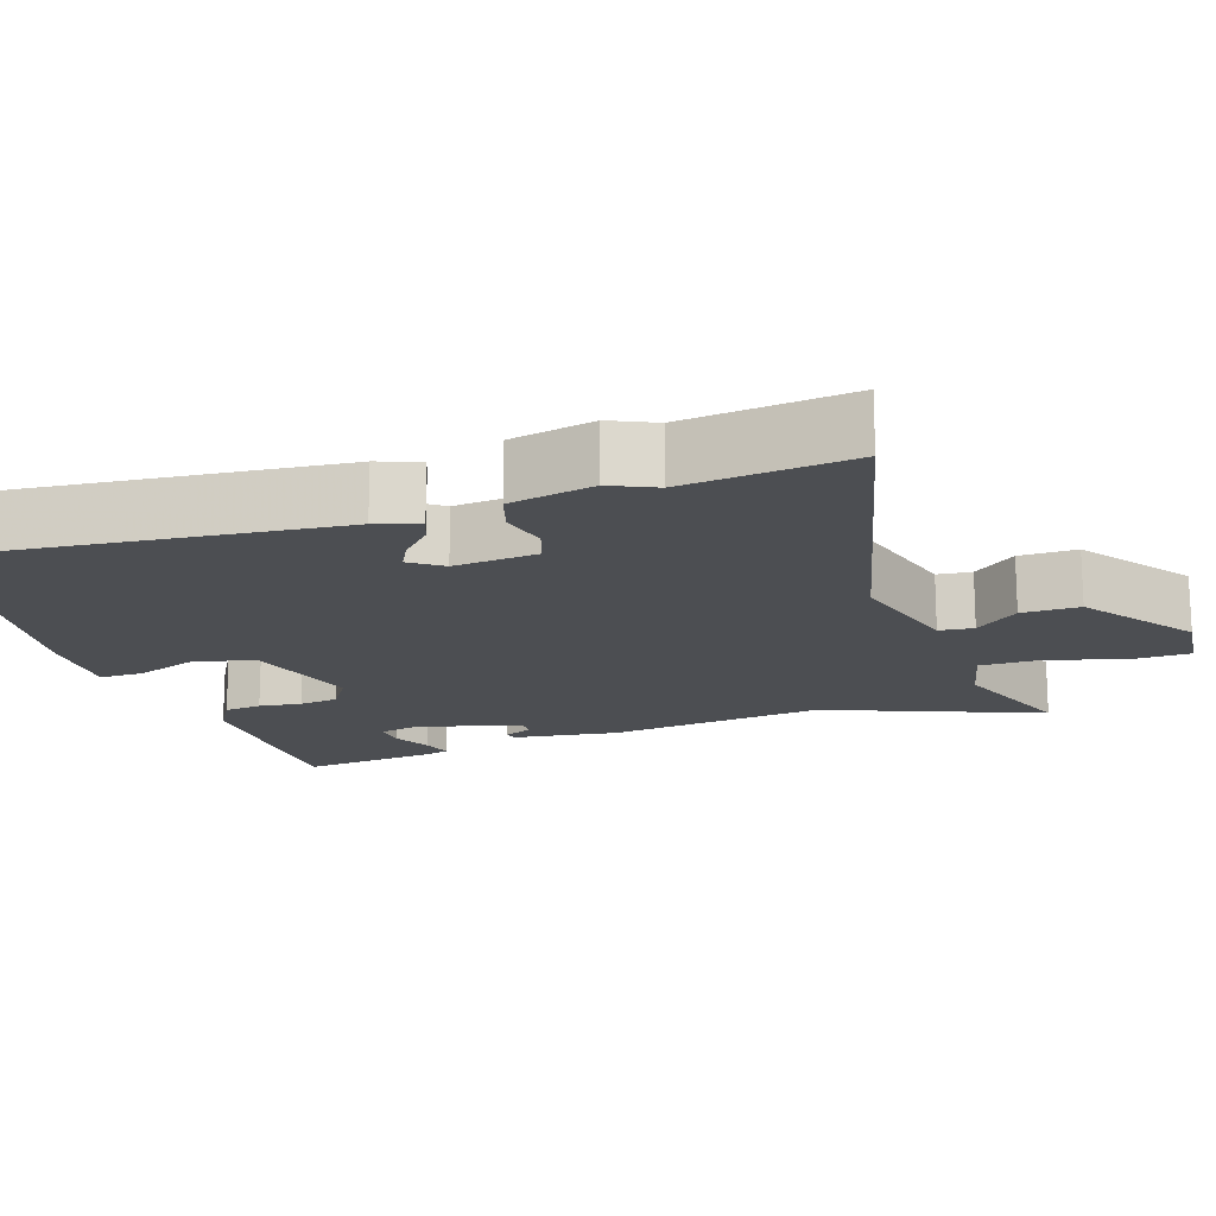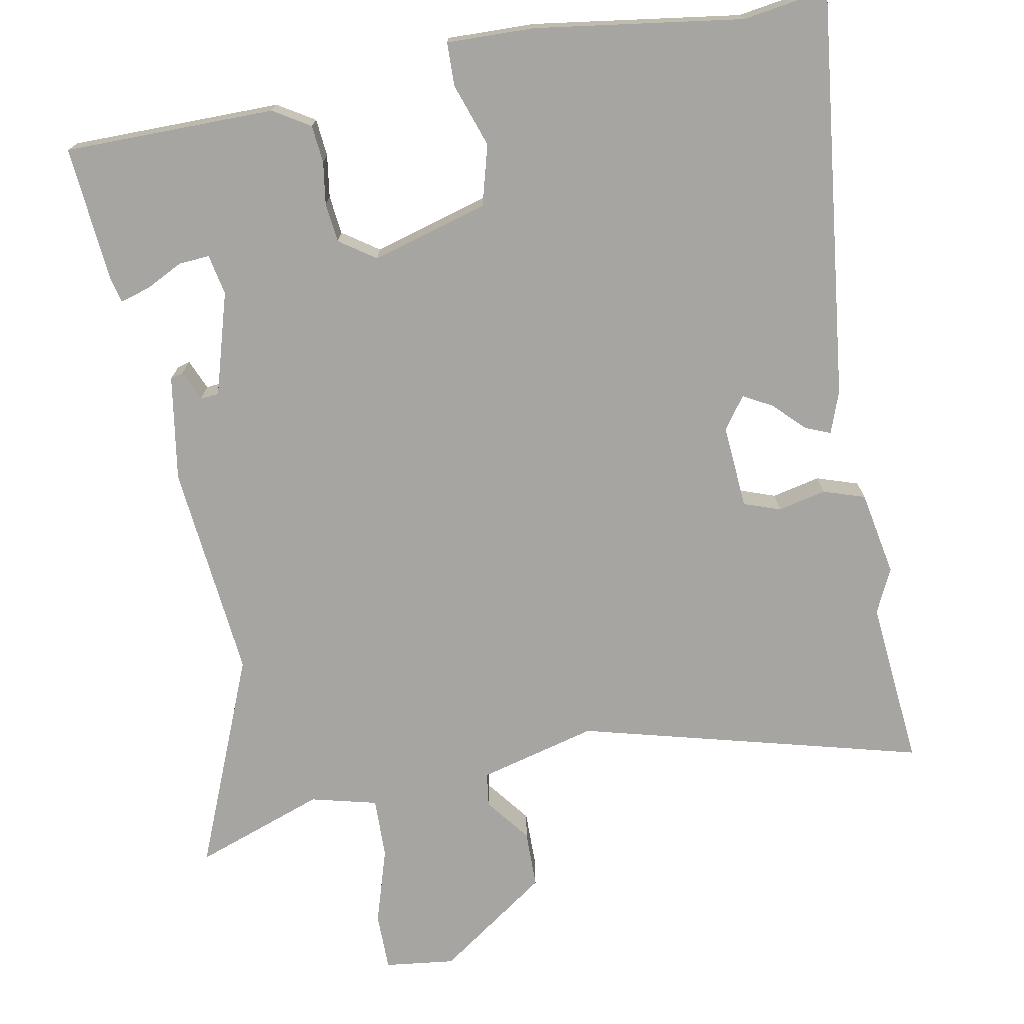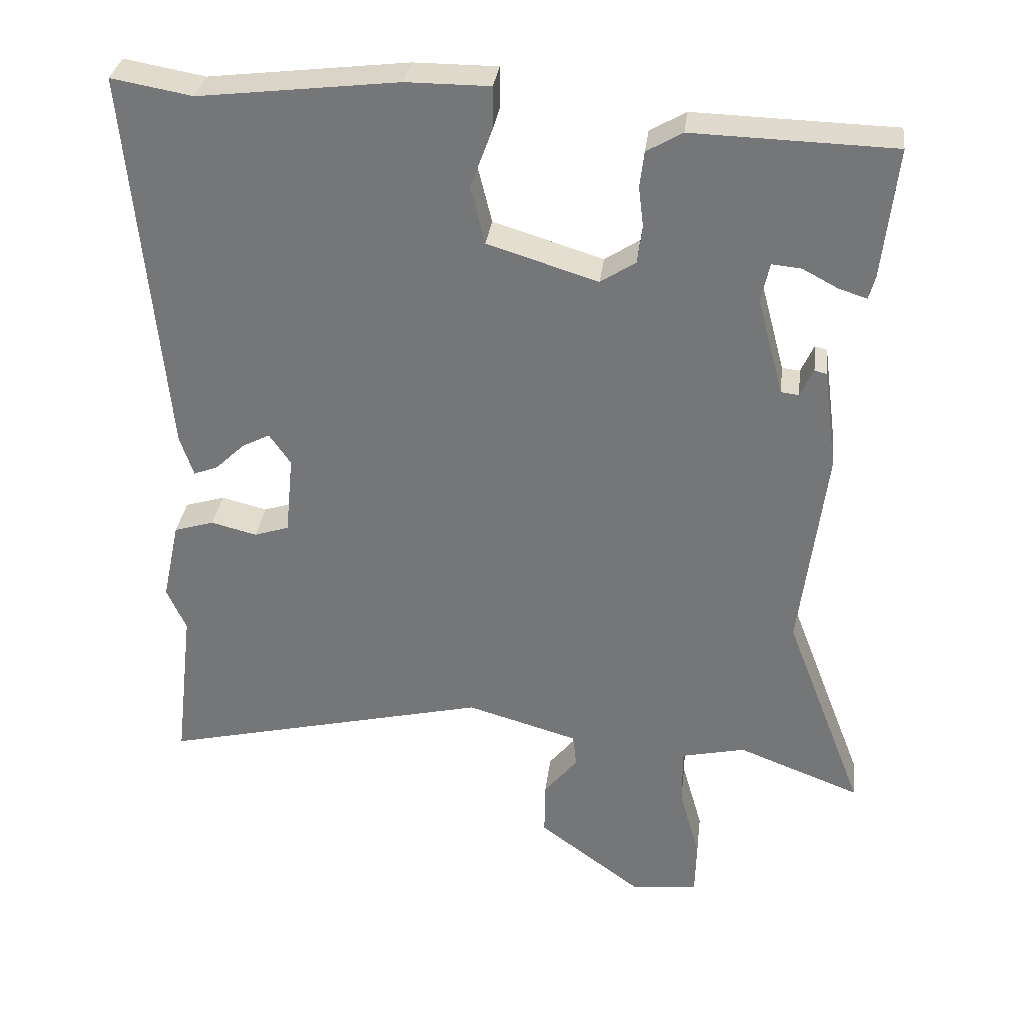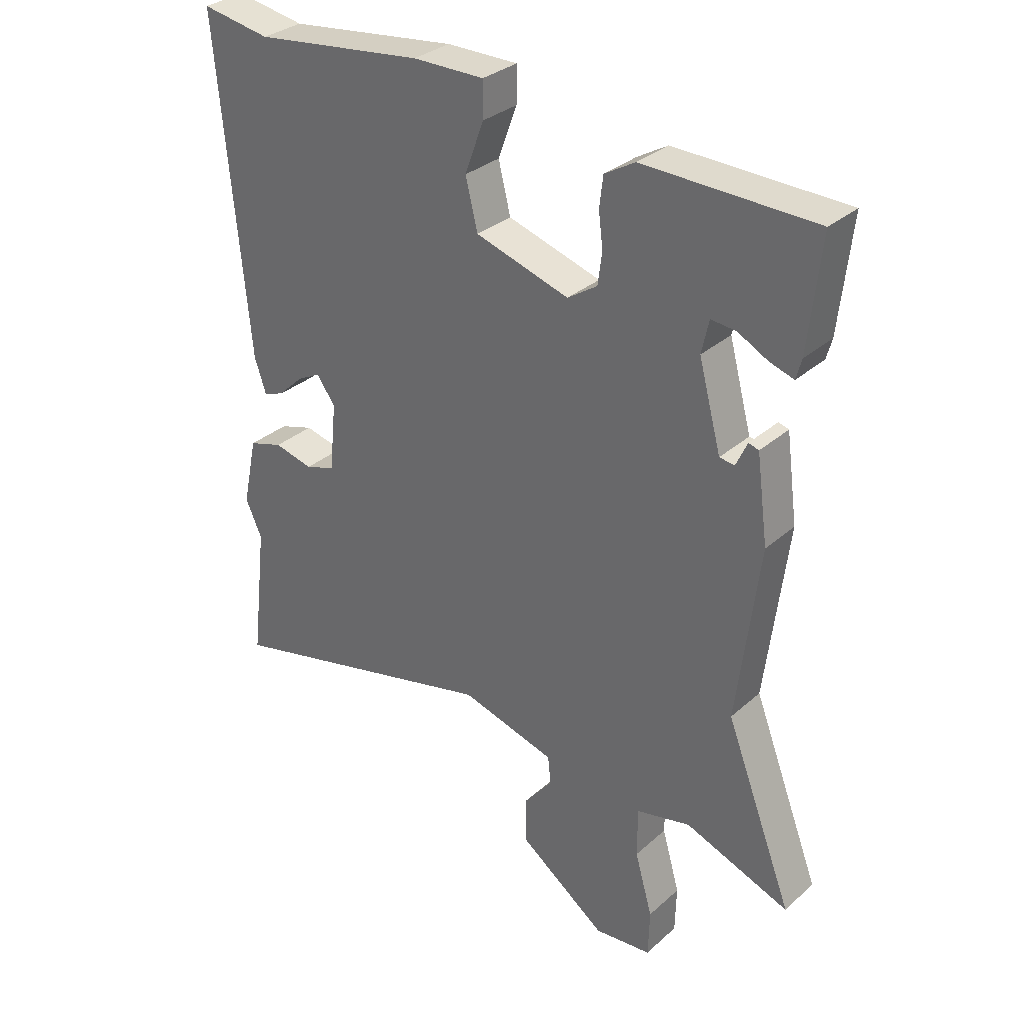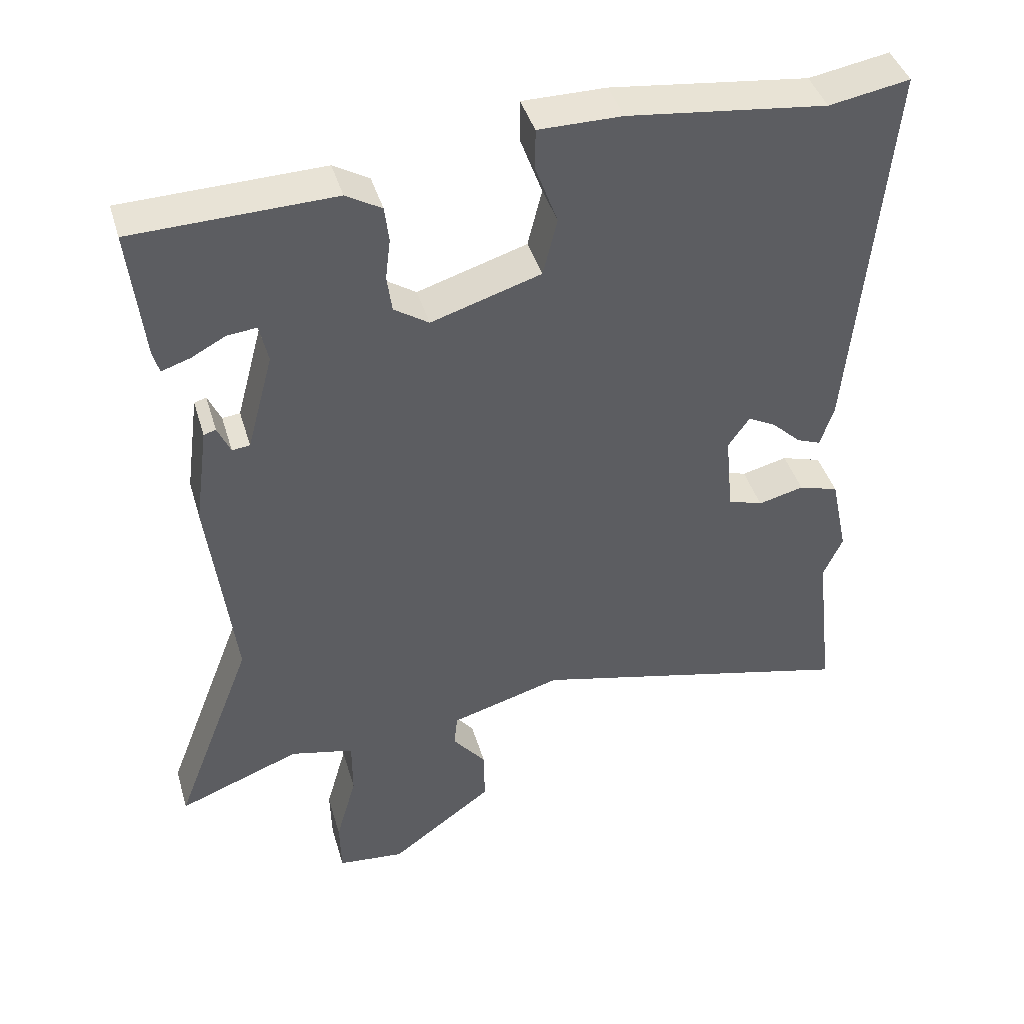
<metadata>
{"format":"obj","ext":"obj","renderer":"f3d","projection":"perspective","resolution":1024,"background":"white","views":[{"elev":-16.8,"azim":108.0,"up":"+Y"},{"elev":-73.6,"azim":9.2,"up":"+Y"},{"elev":32.3,"azim":-173.0,"up":"+Z"},{"elev":31.5,"azim":-141.0,"up":"+Z"},{"elev":42.1,"azim":-16.1,"up":"+Z"}]}
</metadata>
<code>
v -0.536 0.07 -0.593
v -0.425 0.07 -0.304
v -0.461 0.07 -0.015
v -0.442 0.07 0.126
v -0.425 0.07 0.131
v -0.407 0.07 0.091
v -0.382 0.07 0.094
v -0.345 0.07 0.232
v -0.357 0.07 0.286
v -0.398 0.07 0.282
v -0.447 0.07 0.256
v -0.487 0.07 0.243
v -0.496 0.07 0.276
v -0.516 0.07 0.458
v -0.235 0.07 0.466
v -0.185 0.07 0.437
v -0.179 0.07 0.387
v -0.186 0.07 0.33
v -0.179 0.07 0.278
v -0.13 0.07 0.246
v 0.024 0.07 0.294
v 0.044 0.07 0.375
v 0.013 0.07 0.459
v 0.013 0.07 0.517
v 0.13 0.07 0.517
v 0.408 0.07 0.484
v 0.521 0.07 0.504
v 0.471 0.07 -0.041
v 0.452 0.07 -0.098
v 0.418 0.07 -0.085
v 0.377 0.07 -0.046
v 0.338 0.07 -0.026
v 0.308 0.07 -0.069
v 0.319 0.07 -0.181
v 0.368 0.07 -0.197
v 0.432 0.07 -0.181
v 0.488 0.07 -0.198
v 0.512 0.07 -0.311
v 0.485 0.07 -0.371
v 0.511 0.07 -0.594
v 0.05 0.07 -0.485
v -0.106 0.07 -0.53
v -0.111 0.07 -0.576
v -0.064 0.07 -0.634
v -0.063 0.07 -0.711
v -0.208 0.07 -0.818
v -0.302 0.07 -0.809
v -0.304 0.07 -0.731
v -0.275 0.07 -0.629
v -0.275 0.07 -0.547
v -0.364 0.07 -0.527
v -0.536 0 -0.593
v -0.425 0 -0.304
v -0.461 0 -0.015
v -0.442 0 0.126
v -0.425 0 0.131
v -0.407 0 0.091
v -0.382 0 0.094
v -0.345 0 0.232
v -0.357 0 0.286
v -0.398 0 0.282
v -0.447 0 0.256
v -0.487 0 0.243
v -0.496 0 0.276
v -0.516 0 0.458
v -0.235 0 0.466
v -0.185 0 0.437
v -0.179 0 0.387
v -0.186 0 0.33
v -0.179 0 0.278
v -0.13 0 0.246
v 0.024 0 0.294
v 0.044 0 0.375
v 0.013 0 0.459
v 0.013 0 0.517
v 0.13 0 0.517
v 0.408 0 0.484
v 0.521 0 0.504
v 0.471 0 -0.041
v 0.452 0 -0.098
v 0.418 0 -0.085
v 0.377 0 -0.046
v 0.338 0 -0.026
v 0.308 0 -0.069
v 0.319 0 -0.181
v 0.368 0 -0.197
v 0.432 0 -0.181
v 0.488 0 -0.198
v 0.512 0 -0.311
v 0.485 0 -0.371
v 0.511 0 -0.594
v 0.05 0 -0.485
v -0.106 0 -0.53
v -0.111 0 -0.576
v -0.064 0 -0.634
v -0.063 0 -0.711
v -0.208 0 -0.818
v -0.302 0 -0.809
v -0.304 0 -0.731
v -0.275 0 -0.629
v -0.275 0 -0.547
v -0.364 0 -0.527
f 47 48 49
f 46 47 49
f 45 46 49
f 44 45 49
f 43 44 49
f 42 43 49 50
f 41 42 50 51
f 39 40 41
f 39 41 51
f 38 39 51
f 37 38 51
f 36 37 51
f 35 36 51
f 29 30 31
f 28 29 31
f 27 28 31
f 26 27 31
f 26 31 32
f 25 26 32
f 24 25 32
f 23 24 32
f 22 23 32
f 21 22 32 33
f 16 17 18
f 15 16 18
f 14 15 18
f 13 14 18
f 10 11 12 13
f 9 10 13 18
f 8 9 18 19
f 4 5 6
f 3 4 6
f 2 3 6
f 2 6 7
f 51 1 2
f 35 51 2
f 34 35 2
f 34 2 7
f 33 34 7
f 21 33 7
f 20 21 7
f 7 8 19 20
f 100 99 98
f 100 98 97
f 100 97 96
f 100 96 95
f 100 95 94
f 101 100 94 93
f 102 101 93 92
f 92 91 90
f 102 92 90
f 102 90 89
f 102 89 88
f 102 88 87
f 102 87 86
f 82 81 80
f 82 80 79
f 82 79 78
f 82 78 77
f 83 82 77
f 83 77 76
f 83 76 75
f 83 75 74
f 83 74 73
f 84 83 73 72
f 69 68 67
f 69 67 66
f 69 66 65
f 69 65 64
f 64 63 62 61
f 69 64 61 60
f 70 69 60 59
f 57 56 55
f 57 55 54
f 57 54 53
f 58 57 53
f 53 52 102
f 53 102 86
f 53 86 85
f 58 53 85
f 58 85 84
f 58 84 72
f 58 72 71
f 71 70 59 58
f 1 52 53 2
f 2 53 54 3
f 3 54 55 4
f 4 55 56 5
f 5 56 57 6
f 6 57 58 7
f 7 58 59 8
f 8 59 60 9
f 9 60 61 10
f 10 61 62 11
f 11 62 63 12
f 12 63 64 13
f 13 64 65 14
f 14 65 66 15
f 15 66 67 16
f 16 67 68 17
f 17 68 69 18
f 18 69 70 19
f 19 70 71 20
f 20 71 72 21
f 21 72 73 22
f 22 73 74 23
f 23 74 75 24
f 24 75 76 25
f 25 76 77 26
f 26 77 78 27
f 27 78 79 28
f 28 79 80 29
f 29 80 81 30
f 30 81 82 31
f 31 82 83 32
f 32 83 84 33
f 33 84 85 34
f 34 85 86 35
f 35 86 87 36
f 36 87 88 37
f 37 88 89 38
f 38 89 90 39
f 39 90 91 40
f 40 91 92 41
f 41 92 93 42
f 42 93 94 43
f 43 94 95 44
f 44 95 96 45
f 45 96 97 46
f 46 97 98 47
f 47 98 99 48
f 48 99 100 49
f 49 100 101 50
f 50 101 102 51
f 51 102 52 1

</code>
